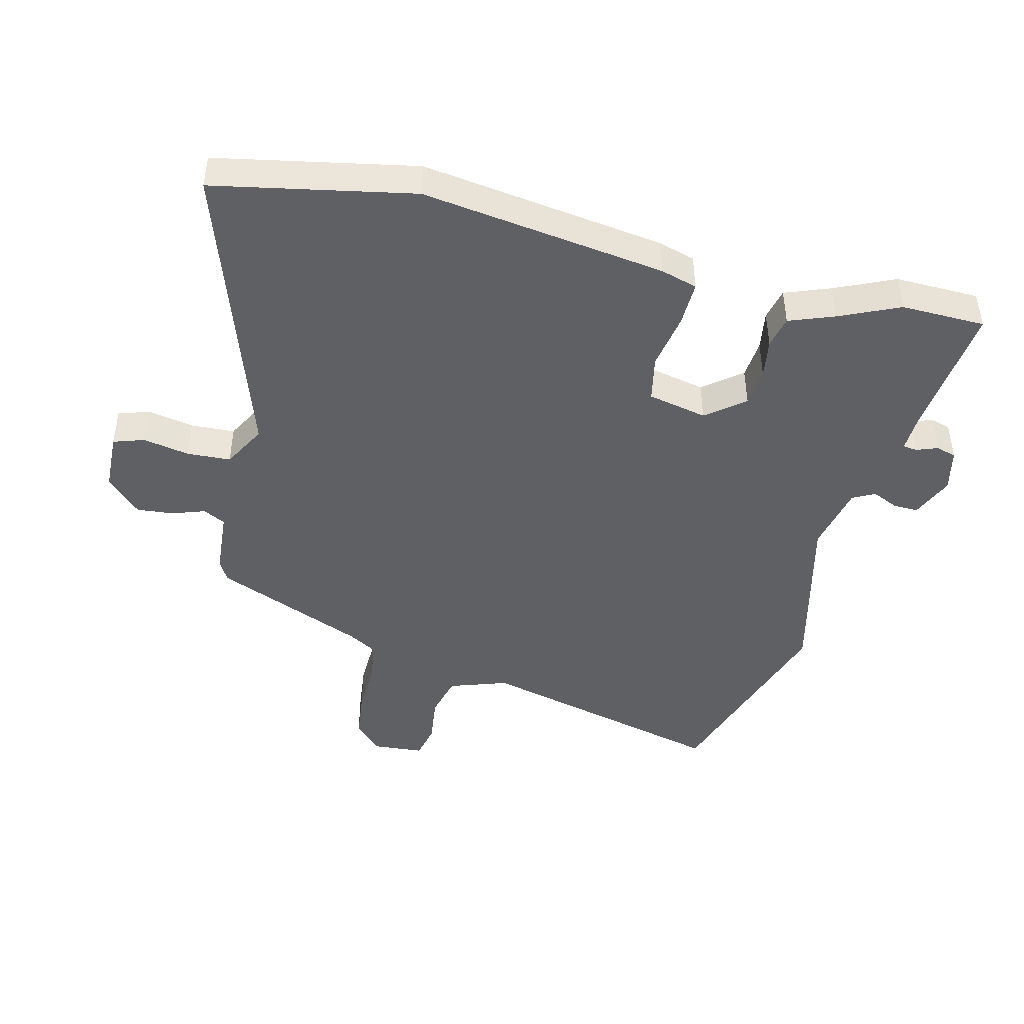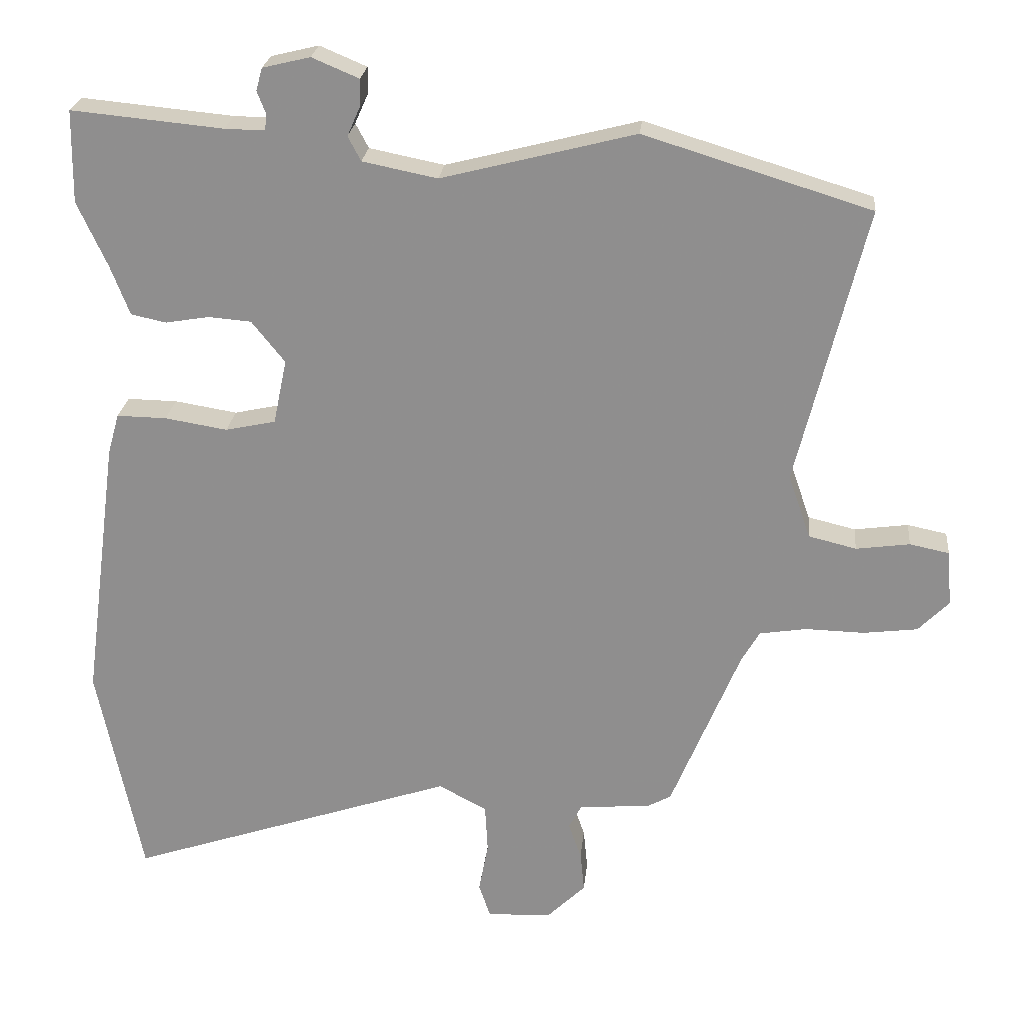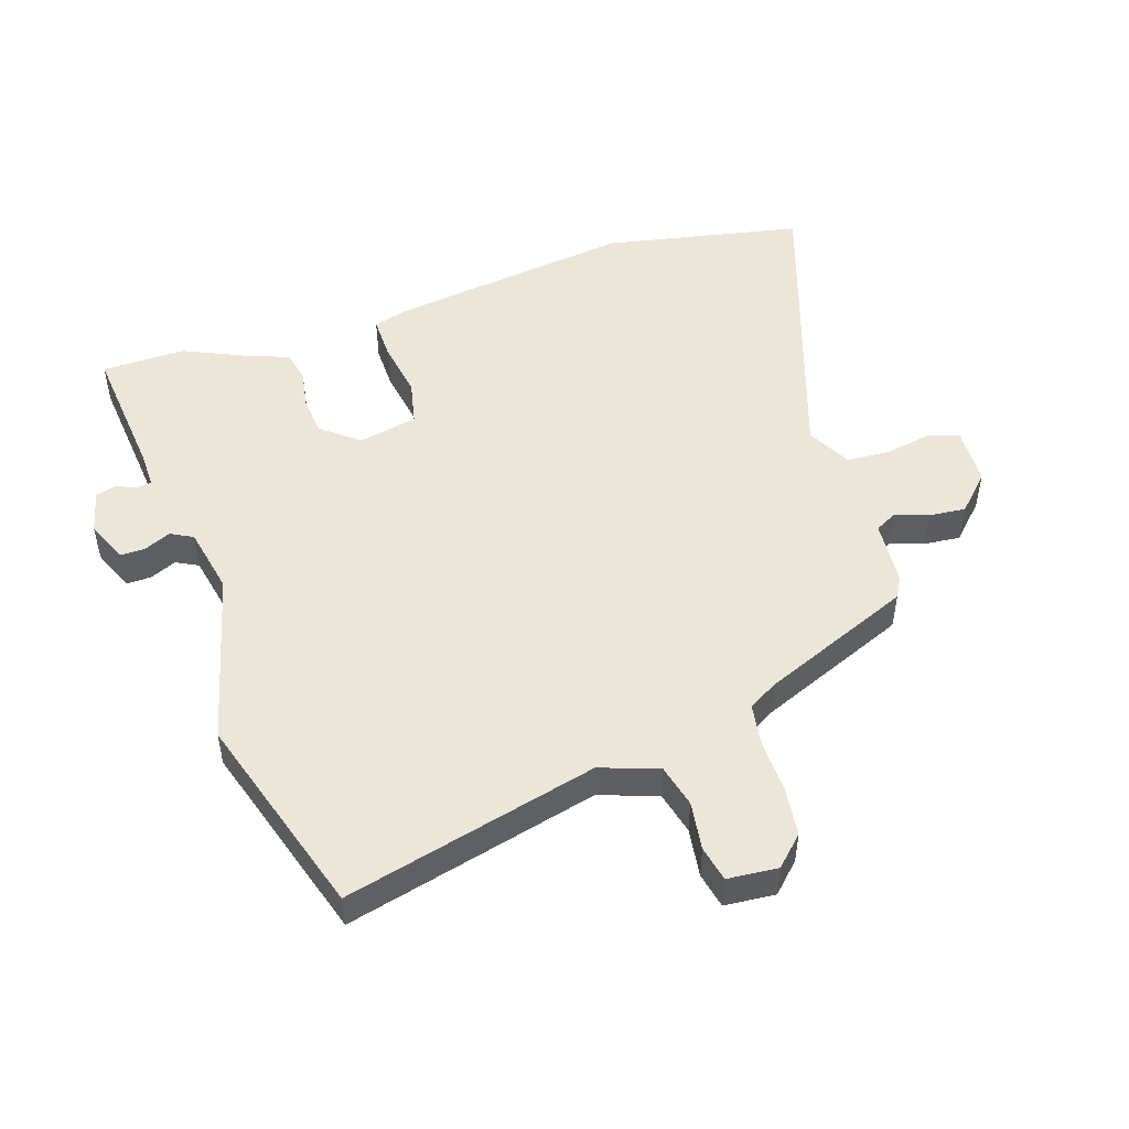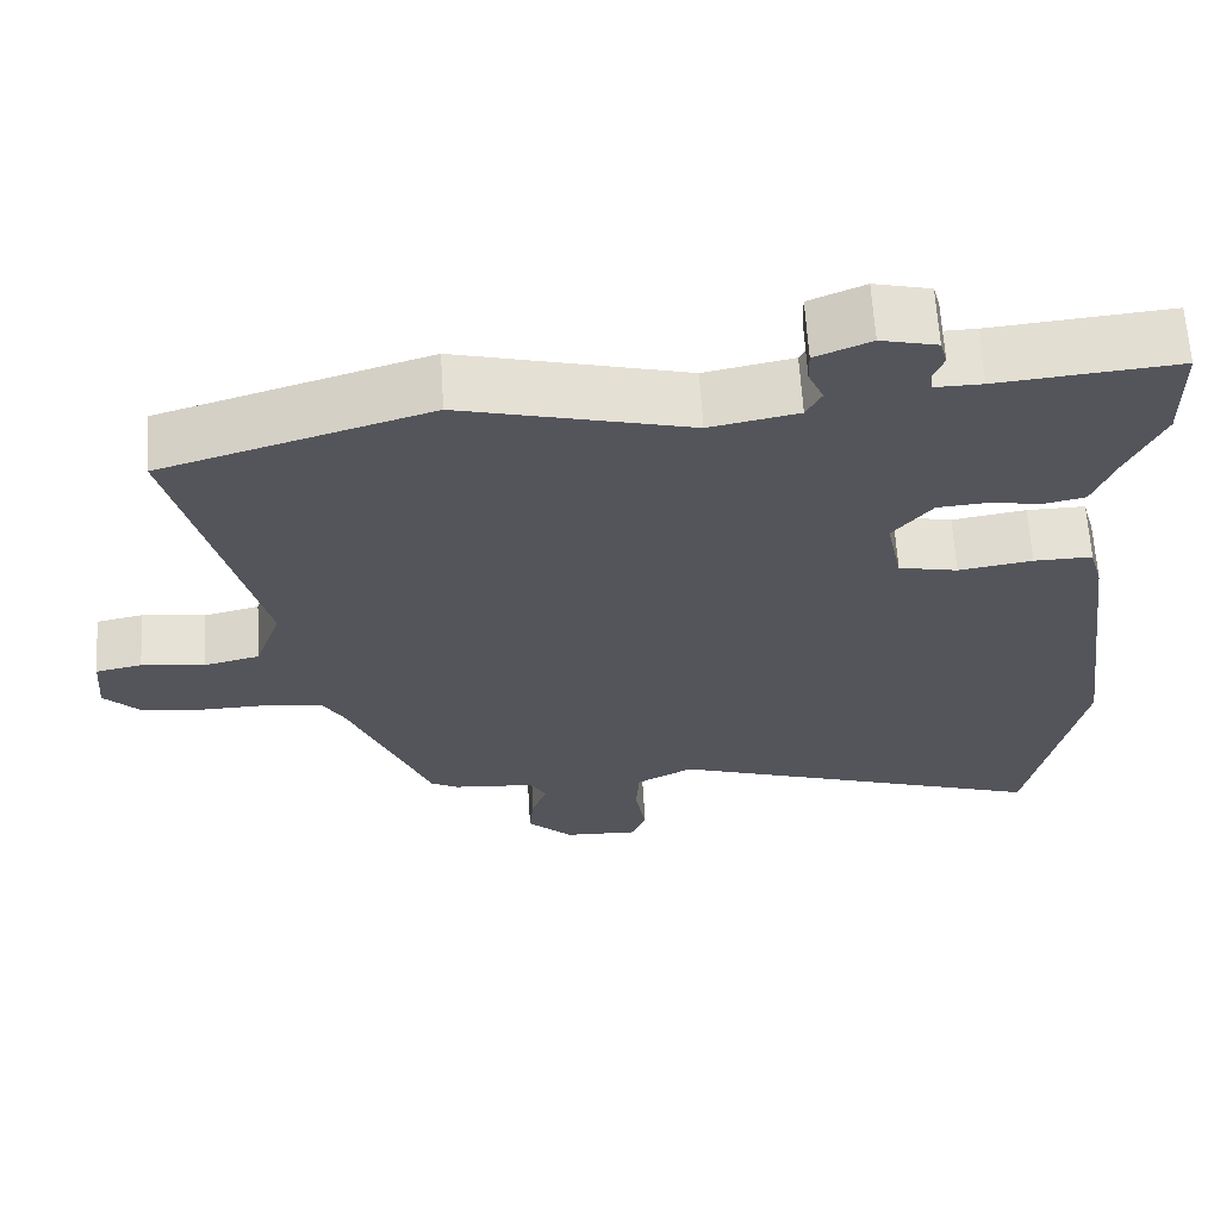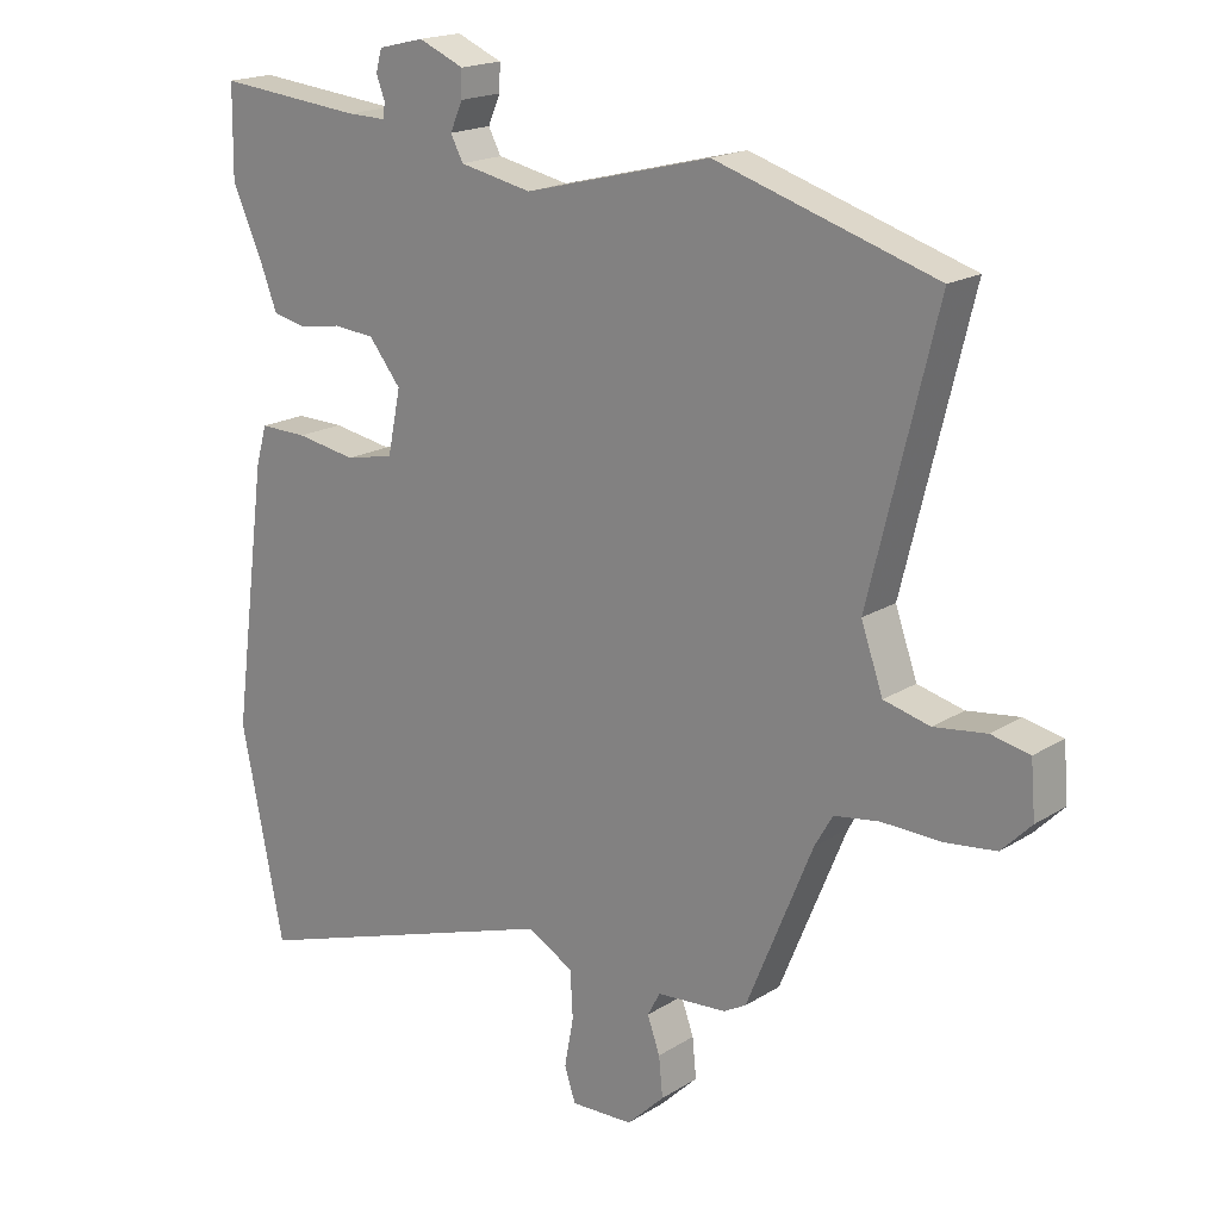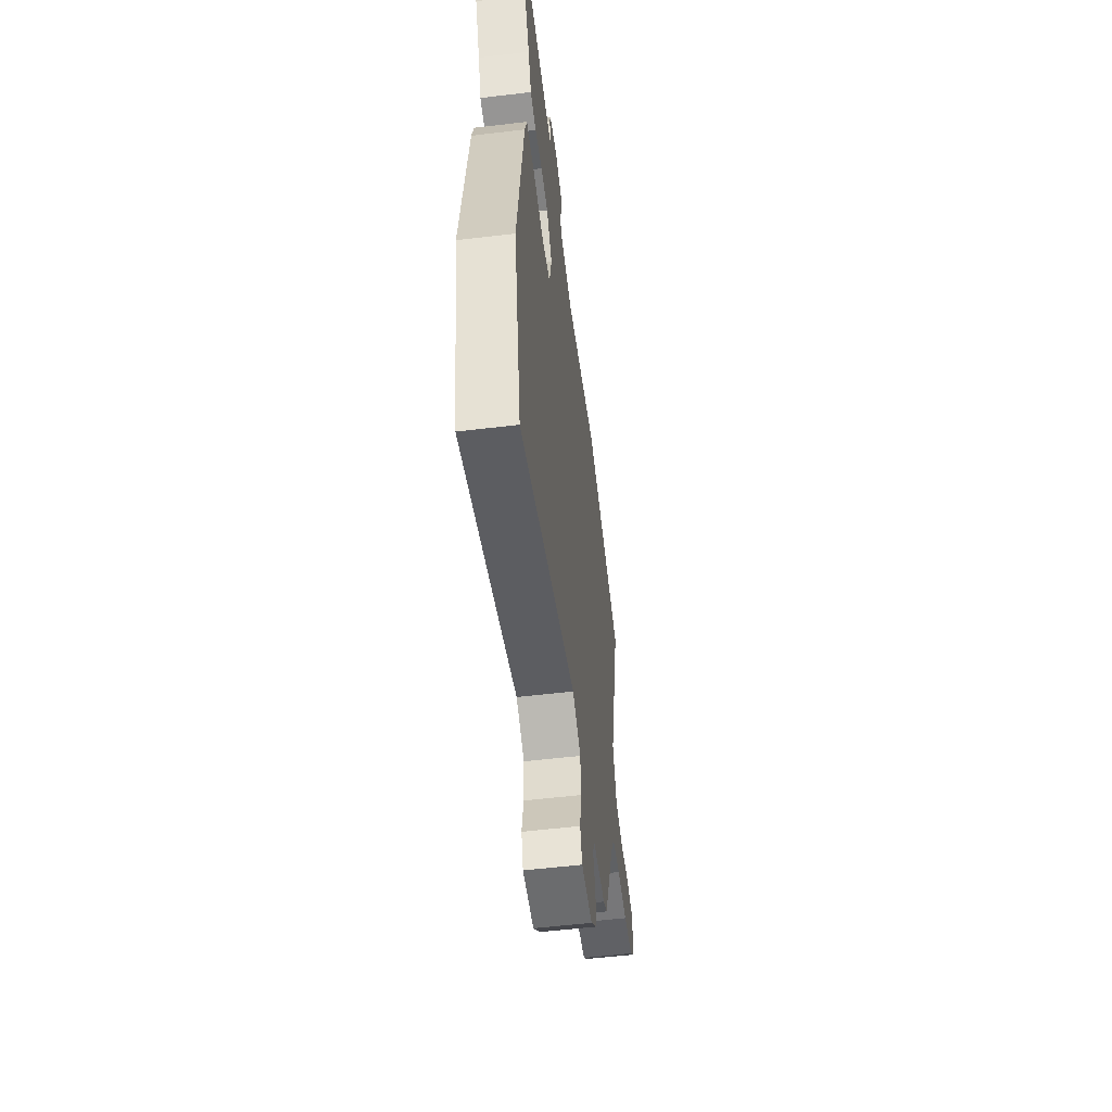
<metadata>
{"format":"obj","ext":"obj","renderer":"f3d","projection":"perspective","resolution":1024,"background":"white","views":[{"elev":-44.7,"azim":-104.2,"up":"+Y"},{"elev":24.0,"azim":5.8,"up":"+Z"},{"elev":49.5,"azim":71.7,"up":"+Y"},{"elev":64.6,"azim":176.4,"up":"+Z"},{"elev":18.6,"azim":40.3,"up":"+Z"},{"elev":-55.9,"azim":-82.9,"up":"+Z"}]}
</metadata>
<code>
v -0.501 0.07 0.433
v -0.499 0.07 0.569
v -0.276 0.07 0.548
v -0.217 0.07 0.547
v -0.214 0.07 0.57
v -0.227 0.07 0.604
v -0.218 0.07 0.637
v -0.148 0.07 0.654
v -0.079 0.07 0.625
v -0.08 0.07 0.585
v -0.099 0.07 0.542
v -0.08 0.07 0.506
v 0.03 0.07 0.484
v 0.314 0.07 0.557
v 0.647 0.07 0.455
v 0.546 0.07 0.045
v 0.579 0.07 -0.049
v 0.649 0.07 -0.066
v 0.728 0.07 -0.055
v 0.786 0.07 -0.067
v 0.793 0.07 -0.149
v 0.748 0.07 -0.195
v 0.669 0.07 -0.205
v 0.582 0.07 -0.203
v 0.513 0.07 -0.214
v 0.486 0.07 -0.261
v 0.385 0.07 -0.507
v 0.351 0.07 -0.526
v 0.245 0.07 -0.535
v 0.226 0.07 -0.571
v 0.245 0.07 -0.624
v 0.251 0.07 -0.684
v 0.194 0.07 -0.74
v 0.099 0.07 -0.744
v 0.082 0.07 -0.694
v 0.096 0.07 -0.619
v 0.092 0.07 -0.548
v 0.021 0.07 -0.51
v -0.465 0.07 -0.674
v -0.53 0.07 -0.353
v -0.477 0.07 0.042
v -0.46 0.07 0.102
v -0.387 0.07 0.101
v -0.295 0.07 0.086
v -0.221 0.07 0.102
v -0.201 0.07 0.198
v -0.25 0.07 0.259
v -0.313 0.07 0.264
v -0.377 0.07 0.253
v -0.429 0.07 0.264
v -0.457 0.07 0.337
v -0.501 0 0.433
v -0.499 0 0.569
v -0.276 0 0.548
v -0.217 0 0.547
v -0.214 0 0.57
v -0.227 0 0.604
v -0.218 0 0.637
v -0.148 0 0.654
v -0.079 0 0.625
v -0.08 0 0.585
v -0.099 0 0.542
v -0.08 0 0.506
v 0.03 0 0.484
v 0.314 0 0.557
v 0.647 0 0.455
v 0.546 0 0.045
v 0.579 0 -0.049
v 0.649 0 -0.066
v 0.728 0 -0.055
v 0.786 0 -0.067
v 0.793 0 -0.149
v 0.748 0 -0.195
v 0.669 0 -0.205
v 0.582 0 -0.203
v 0.513 0 -0.214
v 0.486 0 -0.261
v 0.385 0 -0.507
v 0.351 0 -0.526
v 0.245 0 -0.535
v 0.226 0 -0.571
v 0.245 0 -0.624
v 0.251 0 -0.684
v 0.194 0 -0.74
v 0.099 0 -0.744
v 0.082 0 -0.694
v 0.096 0 -0.619
v 0.092 0 -0.548
v 0.021 0 -0.51
v -0.465 0 -0.674
v -0.53 0 -0.353
v -0.477 0 0.042
v -0.46 0 0.102
v -0.387 0 0.101
v -0.295 0 0.086
v -0.221 0 0.102
v -0.201 0 0.198
v -0.25 0 0.259
v -0.313 0 0.264
v -0.377 0 0.253
v -0.429 0 0.264
v -0.457 0 0.337
f 48 49 50 51
f 47 48 51 1
f 41 42 43 44
f 41 44 45
f 38 39 40 41
f 37 38 41 45
f 33 34 35 36
f 33 36 37
f 30 31 32 33
f 30 33 37 45
f 26 27 28 29
f 25 26 29
f 21 22 23 24
f 21 24 25
f 18 19 20 21
f 17 18 21 25
f 16 17 25 29
f 13 14 15 16
f 12 13 16 29
f 8 9 10 11
f 6 7 8 11
f 5 6 11 12
f 4 5 12 29
f 47 1 2 3
f 46 47 3 4
f 30 45 46
f 4 29 30 46
f 102 101 100 99
f 52 102 99 98
f 95 94 93 92
f 96 95 92
f 92 91 90 89
f 96 92 89 88
f 87 86 85 84
f 88 87 84
f 84 83 82 81
f 96 88 84 81
f 80 79 78 77
f 80 77 76
f 75 74 73 72
f 76 75 72
f 72 71 70 69
f 76 72 69 68
f 80 76 68 67
f 67 66 65 64
f 80 67 64 63
f 62 61 60 59
f 62 59 58 57
f 63 62 57 56
f 80 63 56 55
f 54 53 52 98
f 55 54 98 97
f 97 96 81
f 97 81 80 55
f 1 52 53 2
f 2 53 54 3
f 3 54 55 4
f 4 55 56 5
f 5 56 57 6
f 6 57 58 7
f 7 58 59 8
f 8 59 60 9
f 9 60 61 10
f 10 61 62 11
f 11 62 63 12
f 12 63 64 13
f 13 64 65 14
f 14 65 66 15
f 15 66 67 16
f 16 67 68 17
f 17 68 69 18
f 18 69 70 19
f 19 70 71 20
f 20 71 72 21
f 21 72 73 22
f 22 73 74 23
f 23 74 75 24
f 24 75 76 25
f 25 76 77 26
f 26 77 78 27
f 27 78 79 28
f 28 79 80 29
f 29 80 81 30
f 30 81 82 31
f 31 82 83 32
f 32 83 84 33
f 33 84 85 34
f 34 85 86 35
f 35 86 87 36
f 36 87 88 37
f 37 88 89 38
f 38 89 90 39
f 39 90 91 40
f 40 91 92 41
f 41 92 93 42
f 42 93 94 43
f 43 94 95 44
f 44 95 96 45
f 45 96 97 46
f 46 97 98 47
f 47 98 99 48
f 48 99 100 49
f 49 100 101 50
f 50 101 102 51
f 51 102 52 1

</code>
